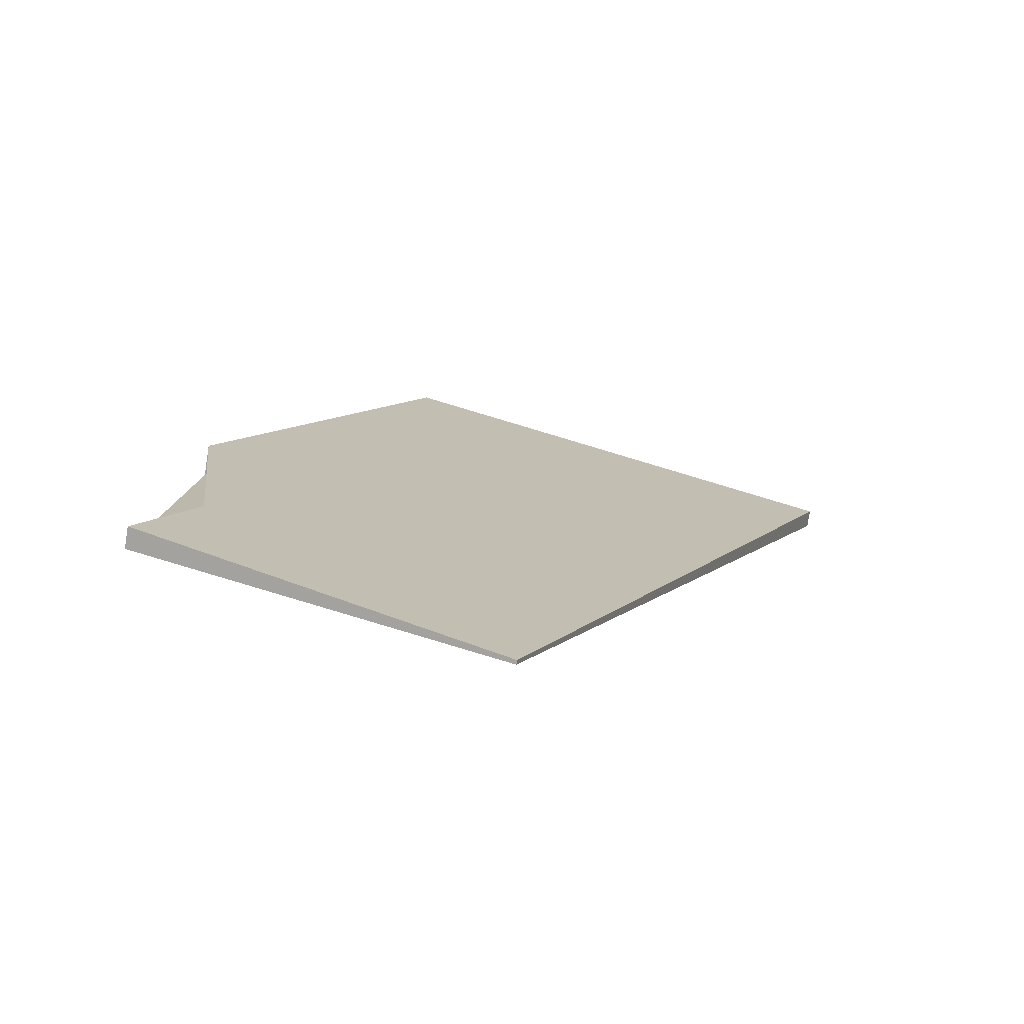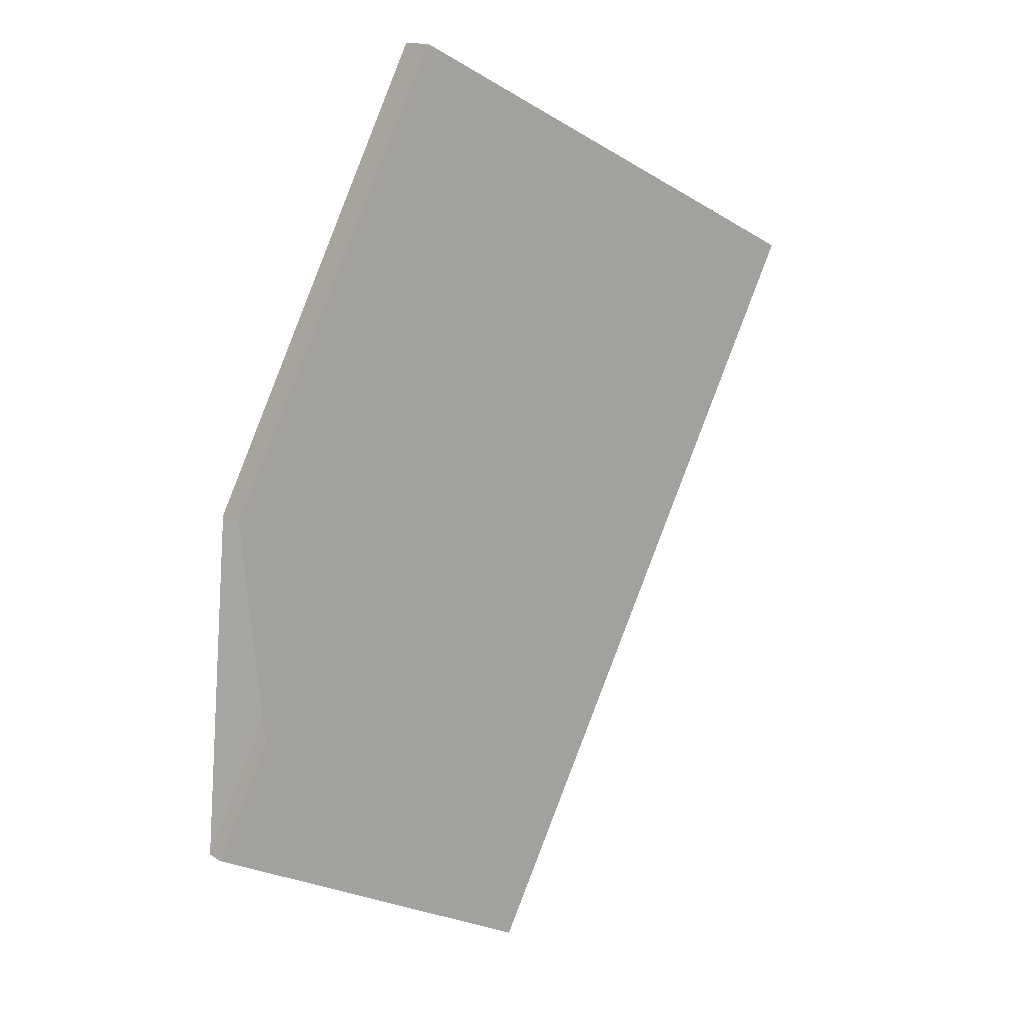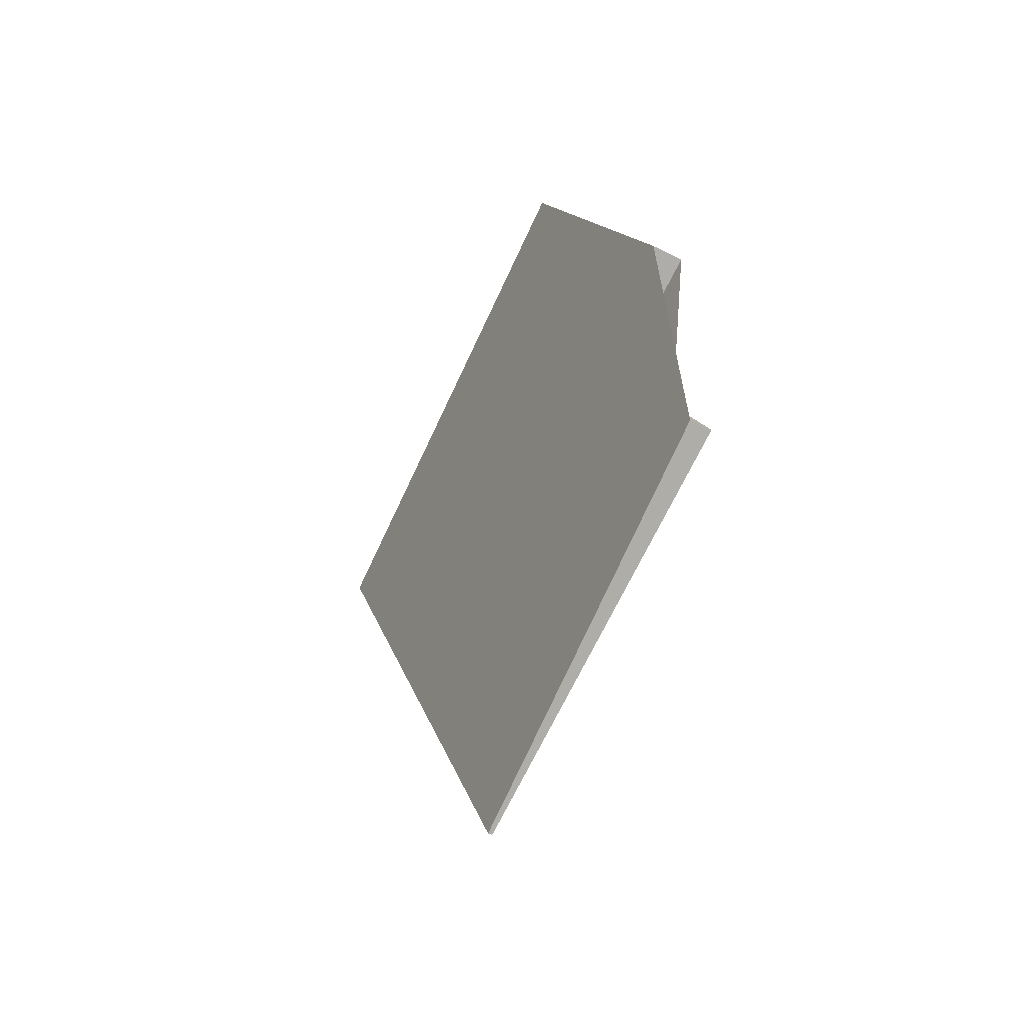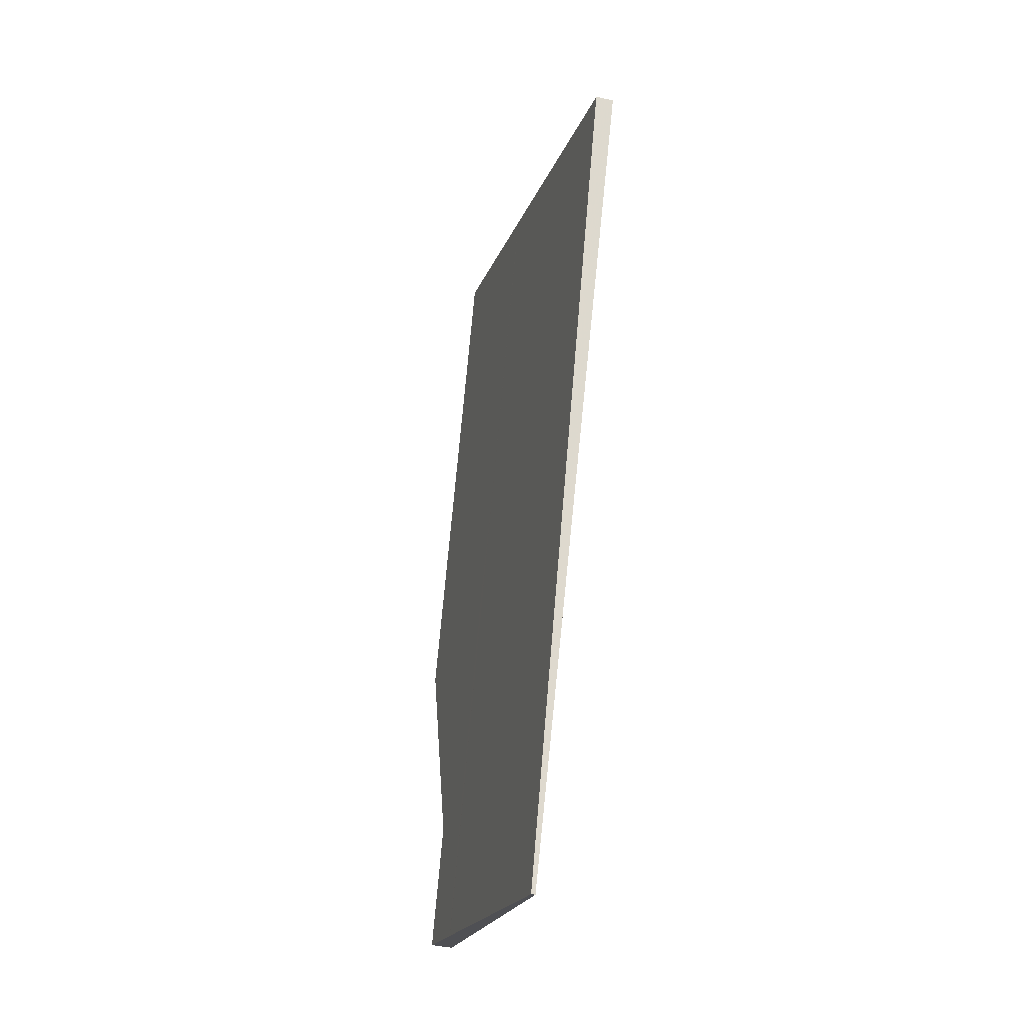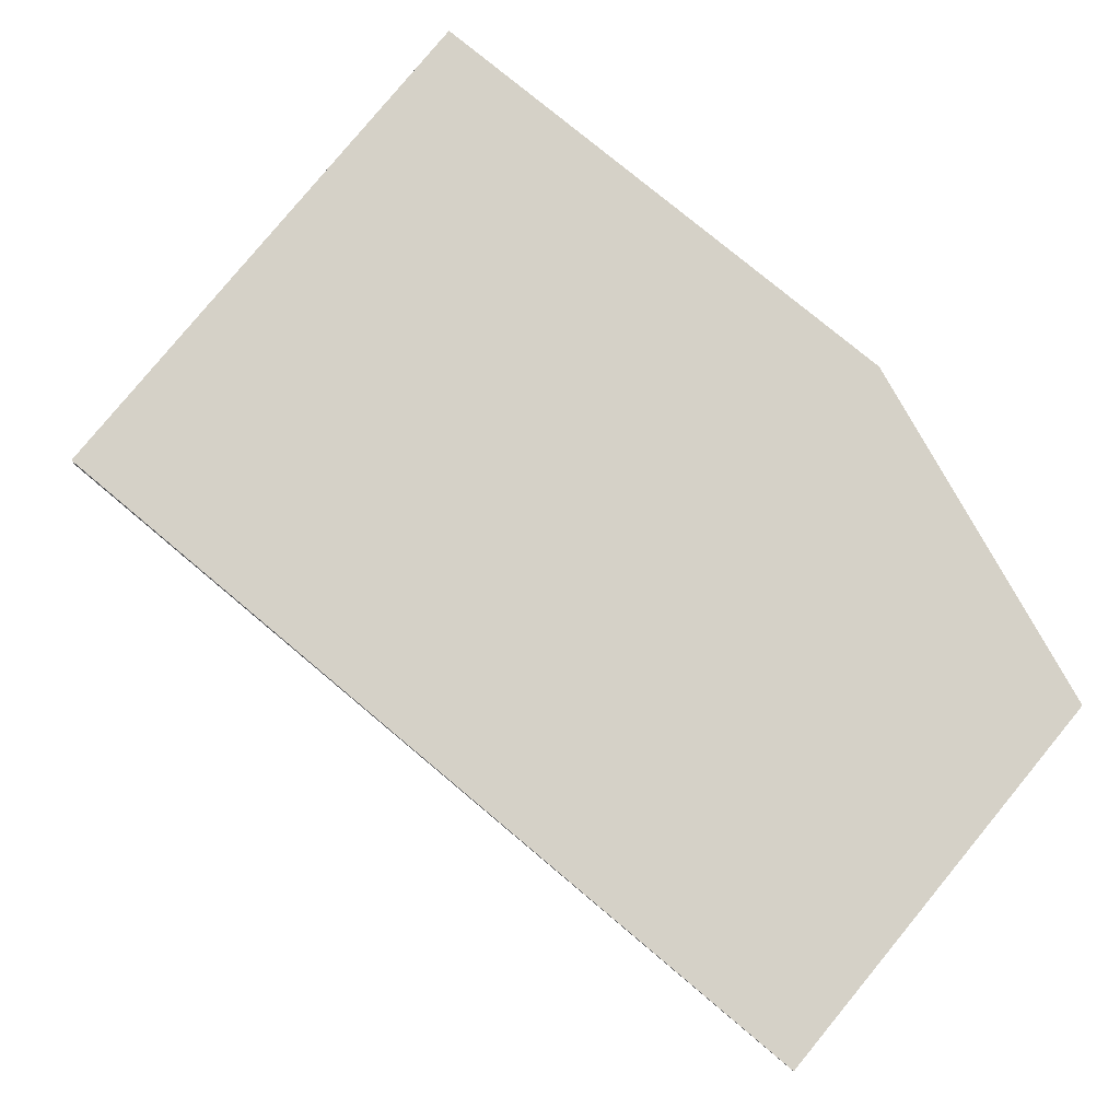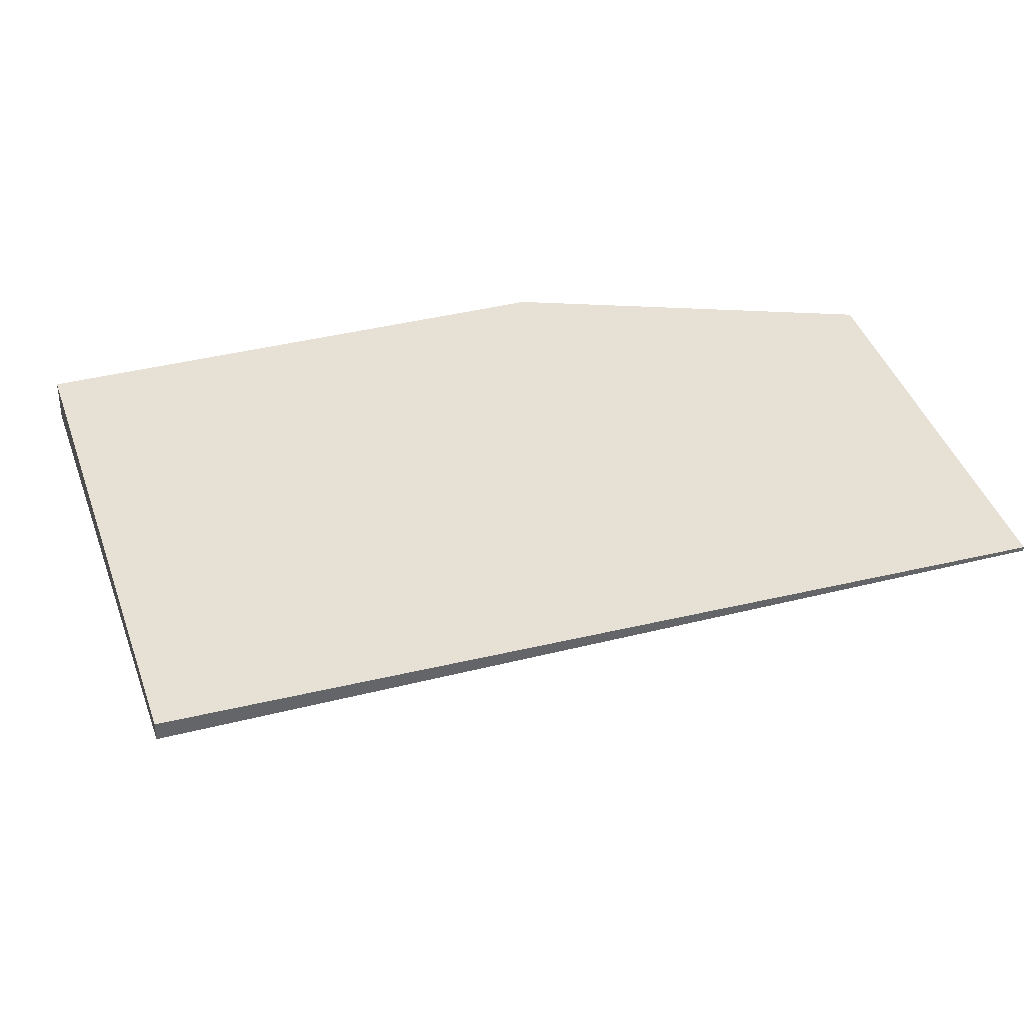
<metadata>
{"format":"obj","ext":"obj","renderer":"f3d","projection":"perspective","resolution":1024,"background":"white","views":[{"elev":-77.1,"azim":170.9,"up":"+Y"},{"elev":13.2,"azim":145.3,"up":"+Y"},{"elev":-54.1,"azim":61.4,"up":"+Y"},{"elev":-44.5,"azim":-103.7,"up":"+Y"},{"elev":78.9,"azim":-24.8,"up":"+Z"},{"elev":39.1,"azim":-81.7,"up":"+Z"}]}
</metadata>
<code>
v -2448 -1981 -0.3901
v -2446 -1985 -0.3143
v -2451 -1988 -0.05961
v -2456 -1977 -0.2582
v -2449 -1973 -0.5873
v -2446 -1980 -0.4703
v -2448 -1986 -0.2006
v -2450 -1974 -0.5483
v -2449 -1979 -0.4116
v -2454 -1981 -0.1801
v -2447 -1978 -0.5115
v -2450 -1979 -0.3787
v -2449 -1981 -0.3376
v -2452 -1975 -0.4546
v -2447 -1986 -0.2616
v -2453 -1984 -0.1317
v -2451 -1988 -0.06172
v -2449 -1981 -0.3481
v -2450 -1979 -0.3844
v -2452 -1975 -0.4624
v -2447 -1986 -0.2639
v -2452 -1975 -0.454
v -2450 -1979 -0.3782
v -2449 -1981 -0.3366
v -2447 -1986 -0.2612
v -2451 -1988 -0.06194
v -2451 -1988 -0.05983
v -2447 -1986 -0.2614
v -2448 -1986 -0.201
v -2446 -1985 -0.3145
v -2447 -1985 -0.2641
v -2447 -1986 -0.2618
v -2446 -1985 -0.3145
v -2448 -1981 -0.3901
v -2448 -1981 0
v -2446 -1985 0
v -2447 -1986 -0.2639
v -2446 -1985 -0.3143
v -2446 -1985 0
v -2447 -1986 0
v -2451 -1988 -0.05983
v -2451 -1988 -0.05961
v -2451 -1988 -6.939e-18
v -2451 -1988 6.939e-18
v -2452 -1975 -0.454
v -2456 -1977 -0.2582
v -2456 -1977 0
v -2452 -1975 0
v -2447 -1978 -0.5115
v -2449 -1973 -0.5873
v -2449 -1973 -1.11e-16
v -2447 -1978 0
v -2448 -1981 -0.3901
v -2446 -1980 -0.4703
v -2446 -1980 5.551e-17
v -2448 -1981 0
v -2451 -1988 -0.06172
v -2448 -1986 -0.2006
v -2448 -1986 2.776e-17
v -2451 -1988 0
v -2449 -1973 -0.5873
v -2450 -1974 -0.5483
v -2450 -1974 0
v -2449 -1973 -1.11e-16
v -2456 -1977 -0.2582
v -2454 -1981 -0.1801
v -2454 -1981 2.776e-17
v -2456 -1977 0
v -2446 -1980 -0.4703
v -2447 -1978 -0.5115
v -2447 -1978 0
v -2446 -1980 5.551e-17
v -2452 -1975 -0.4624
v -2452 -1975 -0.4546
v -2452 -1975 0
v -2452 -1975 0
v -2447 -1986 -0.2612
v -2447 -1986 -0.2616
v -2447 -1986 0
v -2447 -1986 0
v -2454 -1981 -0.1801
v -2453 -1984 -0.1317
v -2453 -1984 0
v -2454 -1981 2.776e-17
v -2451 -1988 -0.05961
v -2451 -1988 -0.06172
v -2451 -1988 0
v -2451 -1988 -6.939e-18
v -2450 -1974 -0.5483
v -2452 -1975 -0.4624
v -2452 -1975 0
v -2450 -1974 0
v -2447 -1986 -0.2616
v -2447 -1986 -0.2639
v -2447 -1986 0
v -2447 -1986 0
v -2452 -1975 -0.4546
v -2452 -1975 -0.454
v -2452 -1975 0
v -2452 -1975 0
v -2448 -1986 -0.2006
v -2447 -1986 -0.2612
v -2447 -1986 0
v -2448 -1986 2.776e-17
v -2453 -1984 -0.1317
v -2451 -1988 -0.05983
v -2451 -1988 6.939e-18
v -2453 -1984 0
v -2446 -1985 -0.3143
v -2446 -1985 -0.3145
v -2446 -1985 0
v -2446 -1985 0
v -2448 -1981 0
v -2446 -1985 0
v -2451 -1988 0
v -2456 -1977 0
v -2449 -1973 0
v -2446 -1980 0
f 9 8 5 11
f 23 10 4 22
f 27 16 26
f 29 24 28
f 19 9 18
f 20 8 9 19
f 31 18 9 11 6 1 30
f 26 16 10 23 24 29
f 18 13 12 19
f 19 12 14 20
f 32 13 18 31
f 22 14 12 23
f 28 24 13 32
f 23 12 13 24
f 26 17 3 27
f 28 25 7 29
f 30 2 21 31
f 29 7 17 26
f 31 21 15 32
f 32 15 25 28
f 34 35 36 33
f 38 39 40 37
f 42 43 44 41
f 46 47 48 45
f 50 51 52 49
f 54 55 56 53
f 58 59 60 57
f 62 63 64 61
f 66 67 68 65
f 70 71 72 69
f 74 75 76 73
f 78 79 80 77
f 82 83 84 81
f 86 87 88 85
f 90 91 92 89
f 94 95 96 93
f 98 99 100 97
f 102 103 104 101
f 106 107 108 105
f 110 111 112 109
f 114 115 116 117 118 113

</code>
